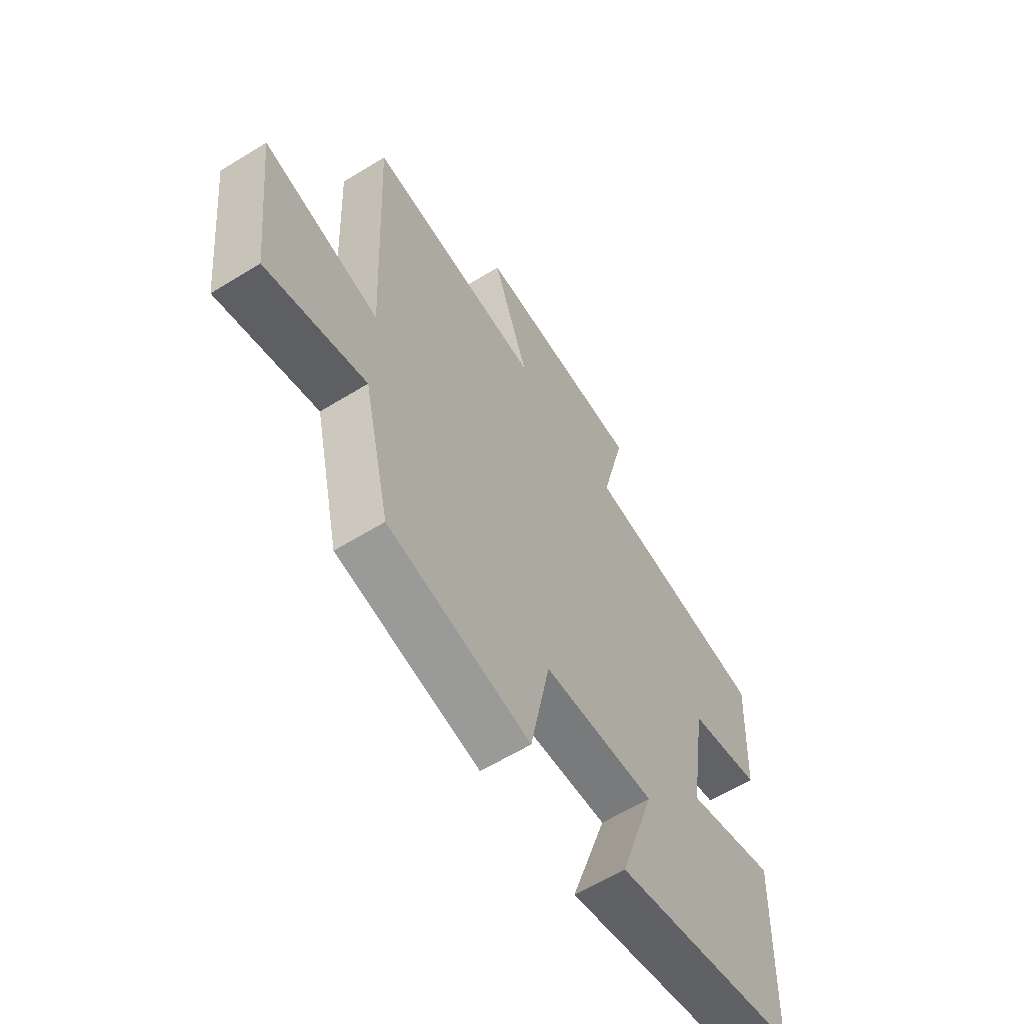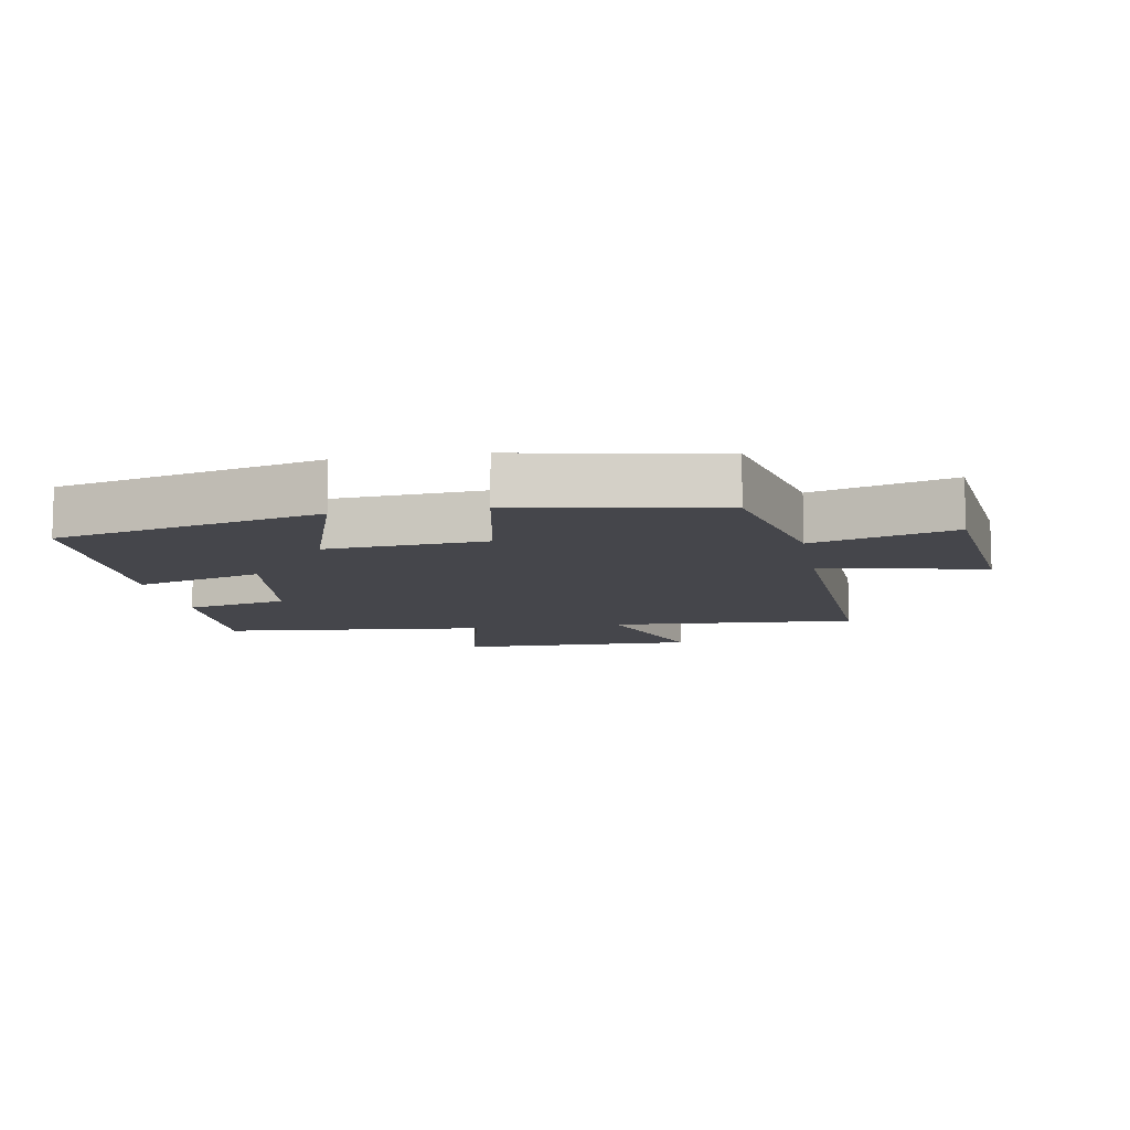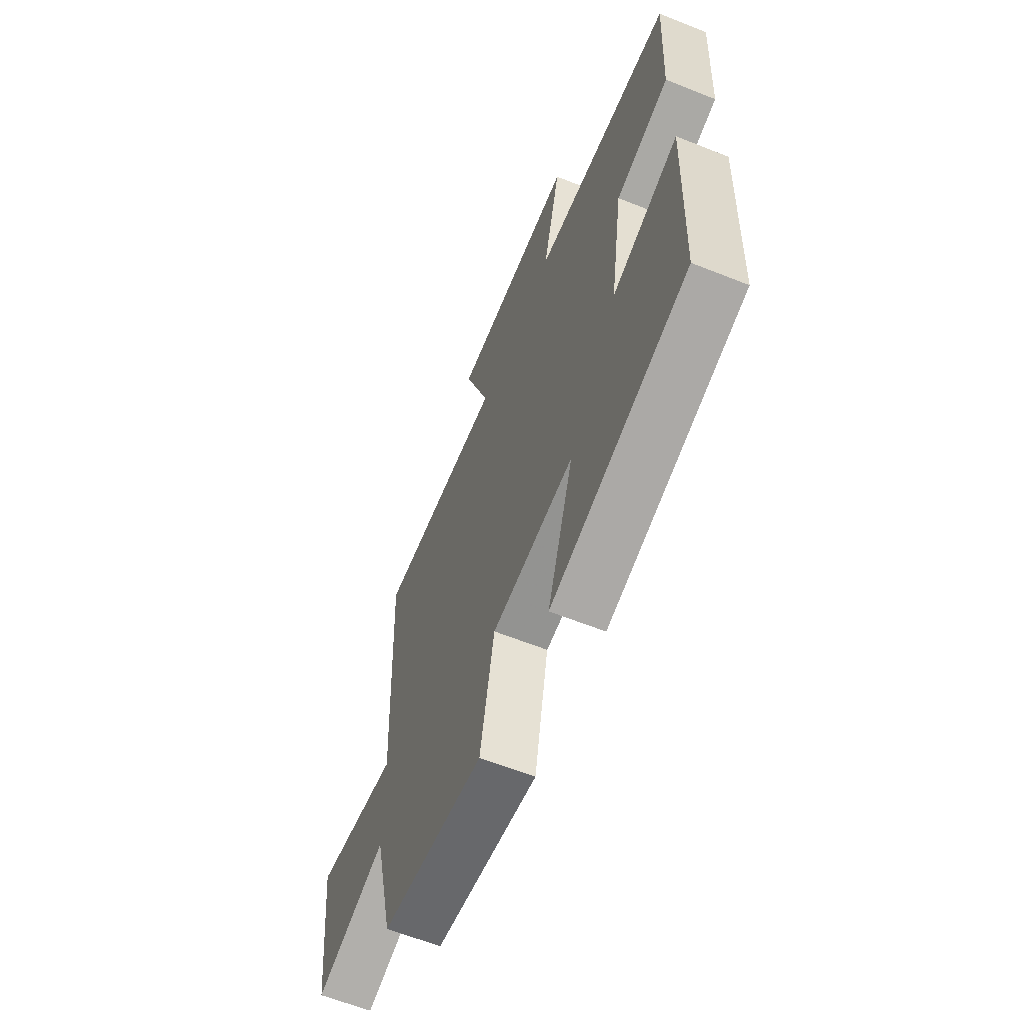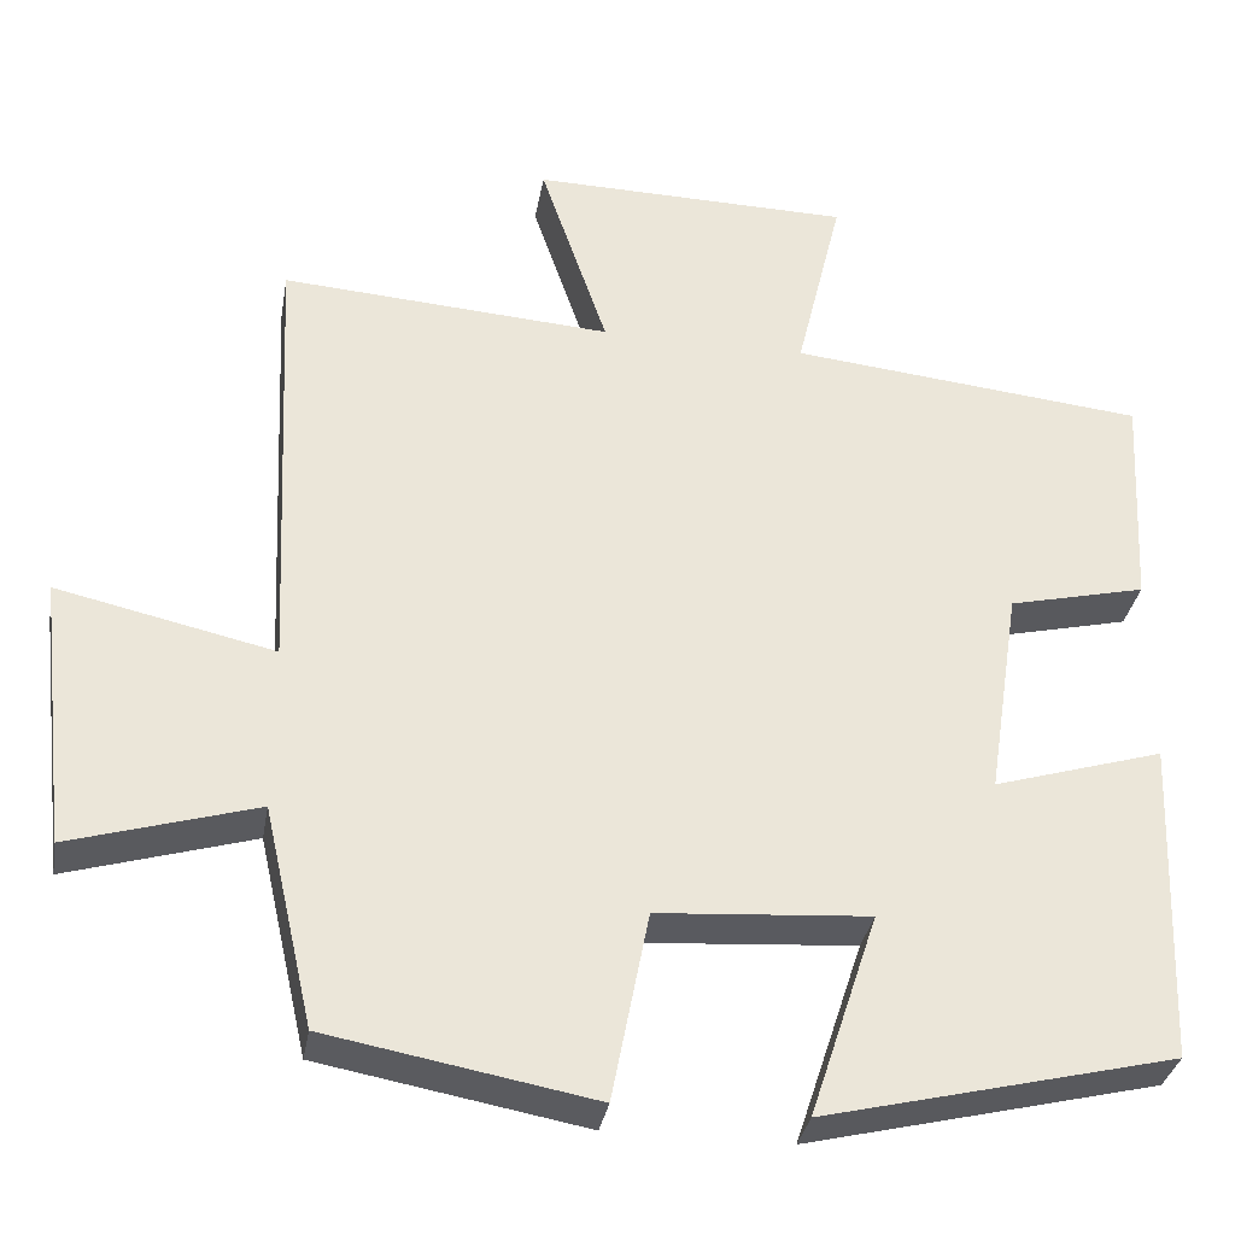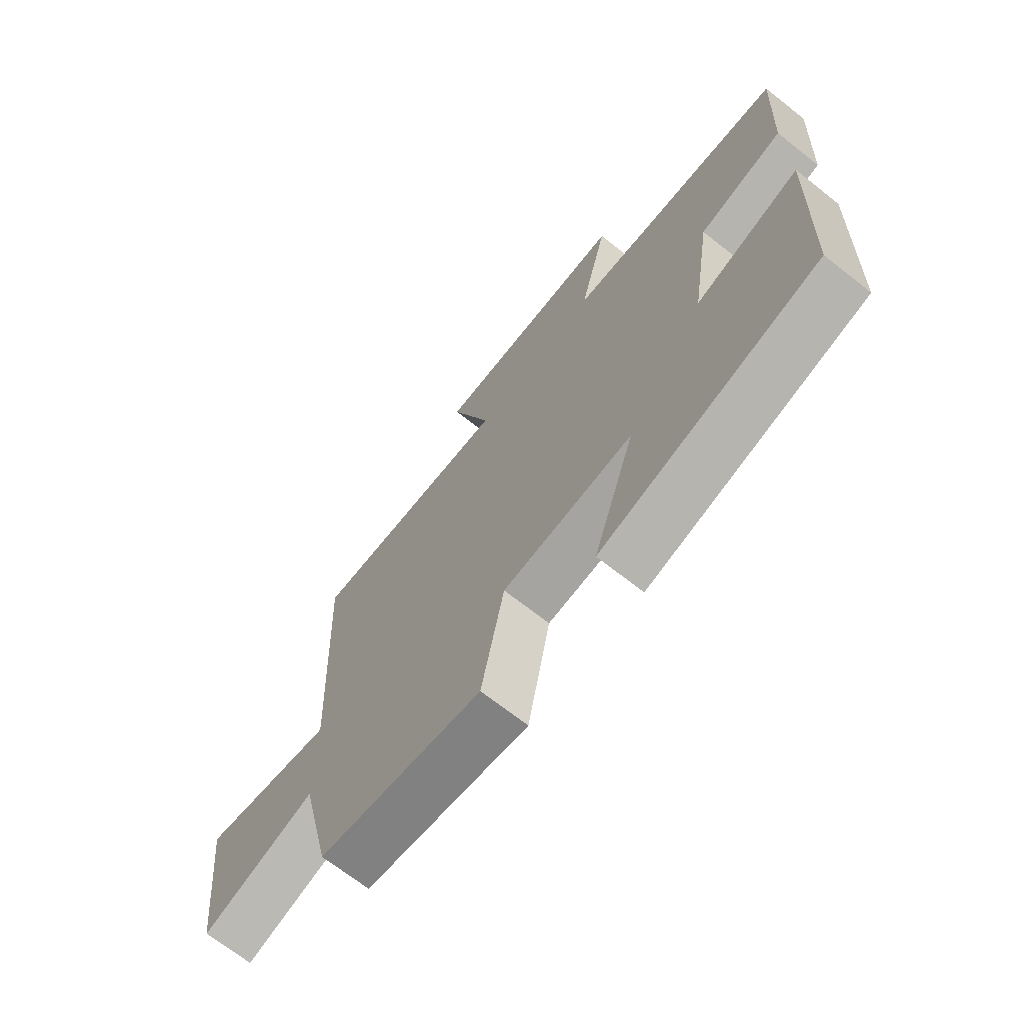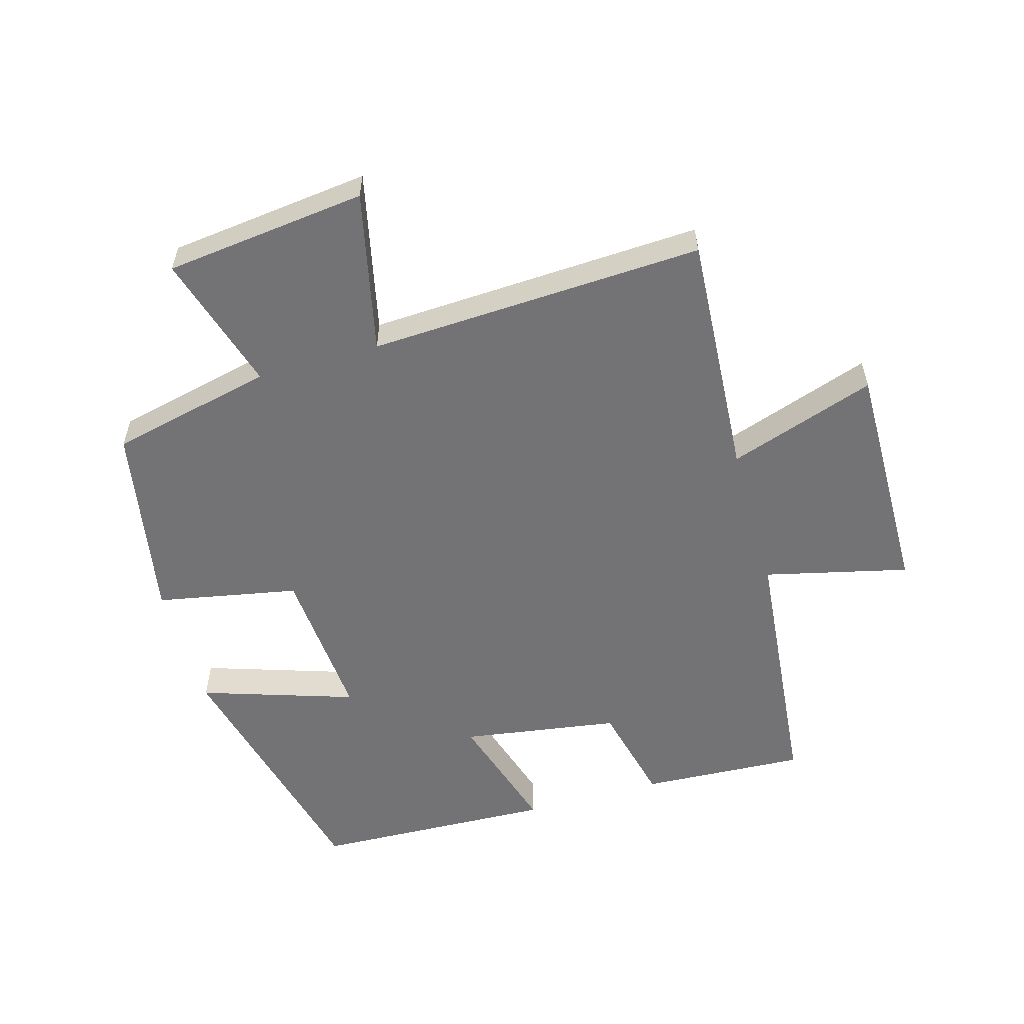
<metadata>
{"format":"obj","ext":"obj","renderer":"f3d","projection":"perspective","resolution":1024,"background":"white","views":[{"elev":-61.4,"azim":-57.9,"up":"+Z"},{"elev":-10.0,"azim":-170.0,"up":"+Y"},{"elev":-62.5,"azim":68.0,"up":"+Z"},{"elev":-33.3,"azim":-9.8,"up":"+Z"},{"elev":-69.6,"azim":51.8,"up":"+Z"},{"elev":-56.0,"azim":-73.9,"up":"+Y"}]}
</metadata>
<code>
v -0.442 0.07 -0.444
v -0.5 0.07 -0.189
v -0.716 0.07 -0.253
v -0.752 0.07 0.061
v -0.5 0.07 0.005
v -0.524 0.07 0.526
v -0.14 0.07 0.5
v -0.218 0.07 0.73
v 0.154 0.07 0.724
v 0.1 0.07 0.5
v 0.514 0.07 0.458
v 0.5 0.07 0.201
v 0.34 0.07 0.163
v 0.302 0.07 -0.083
v 0.5 0.07 -0.023
v 0.485 0.07 -0.401
v 0.077 0.07 -0.5
v 0.156 0.07 -0.261
v -0.09 0.07 -0.279
v -0.133 0.07 -0.5
v -0.442 0 -0.444
v -0.5 0 -0.189
v -0.716 0 -0.253
v -0.752 0 0.061
v -0.5 0 0.005
v -0.524 0 0.526
v -0.14 0 0.5
v -0.218 0 0.73
v 0.154 0 0.724
v 0.1 0 0.5
v 0.514 0 0.458
v 0.5 0 0.201
v 0.34 0 0.163
v 0.302 0 -0.083
v 0.5 0 -0.023
v 0.485 0 -0.401
v 0.077 0 -0.5
v 0.156 0 -0.261
v -0.09 0 -0.279
v -0.133 0 -0.5
f 19 20 1 2
f 18 19 2
f 16 17 18
f 15 16 18
f 14 15 18
f 13 14 18 2
f 10 11 12 13
f 10 13 2 3
f 7 8 9 10
f 5 6 7
f 5 7 10
f 3 4 5
f 3 5 10
f 22 21 40 39
f 22 39 38
f 38 37 36
f 38 36 35
f 38 35 34
f 22 38 34 33
f 33 32 31 30
f 23 22 33 30
f 30 29 28 27
f 27 26 25
f 30 27 25
f 25 24 23
f 30 25 23
f 1 21 22 2
f 2 22 23 3
f 3 23 24 4
f 4 24 25 5
f 5 25 26 6
f 6 26 27 7
f 7 27 28 8
f 8 28 29 9
f 9 29 30 10
f 10 30 31 11
f 11 31 32 12
f 12 32 33 13
f 13 33 34 14
f 14 34 35 15
f 15 35 36 16
f 16 36 37 17
f 17 37 38 18
f 18 38 39 19
f 19 39 40 20
f 20 40 21 1

</code>
